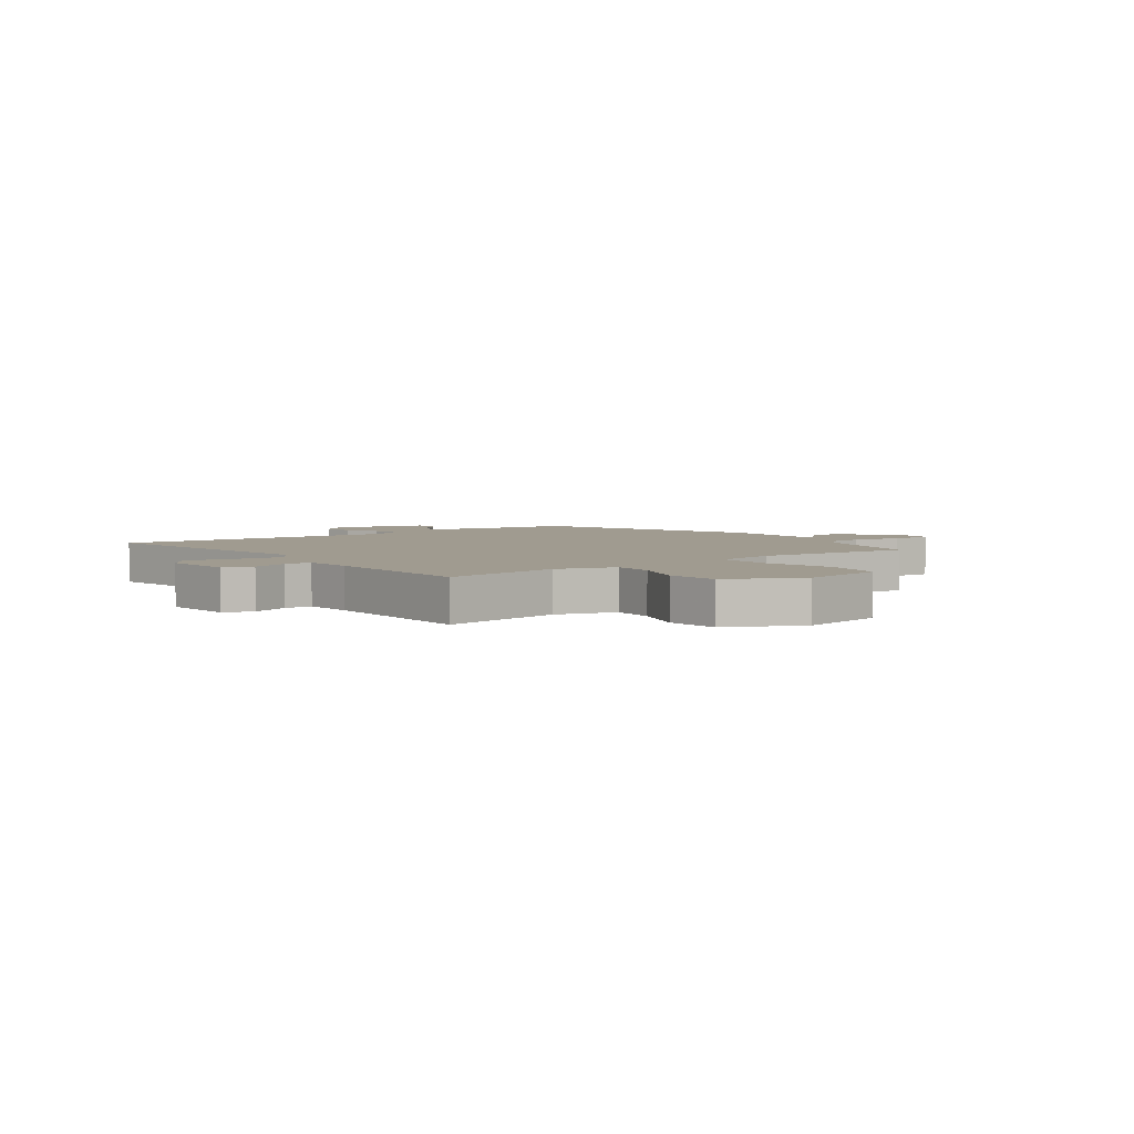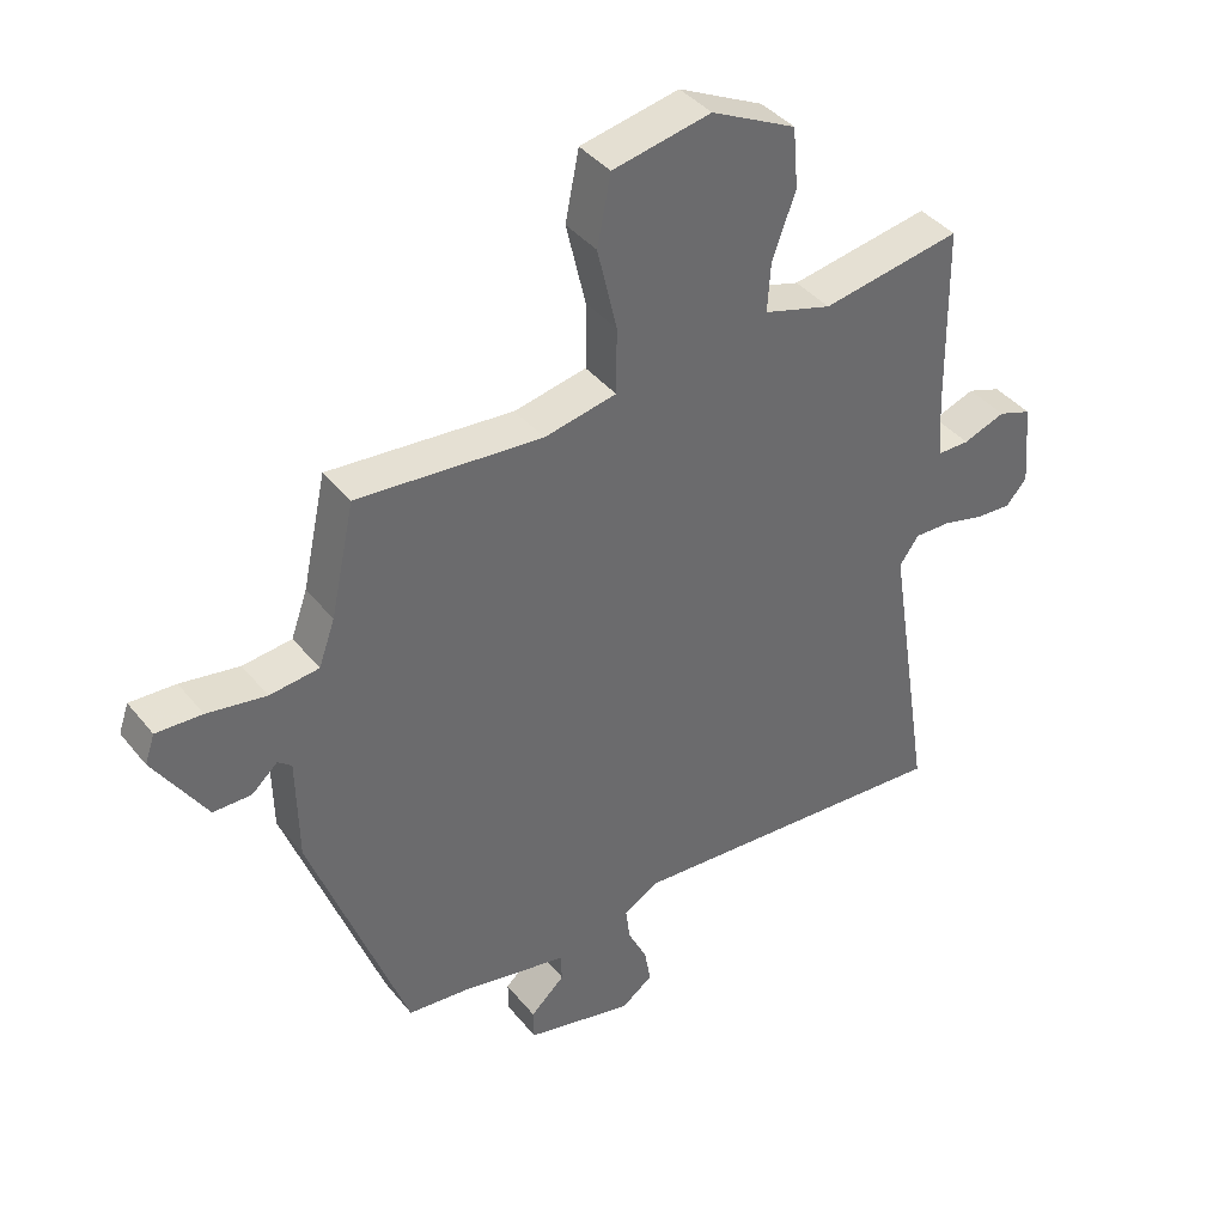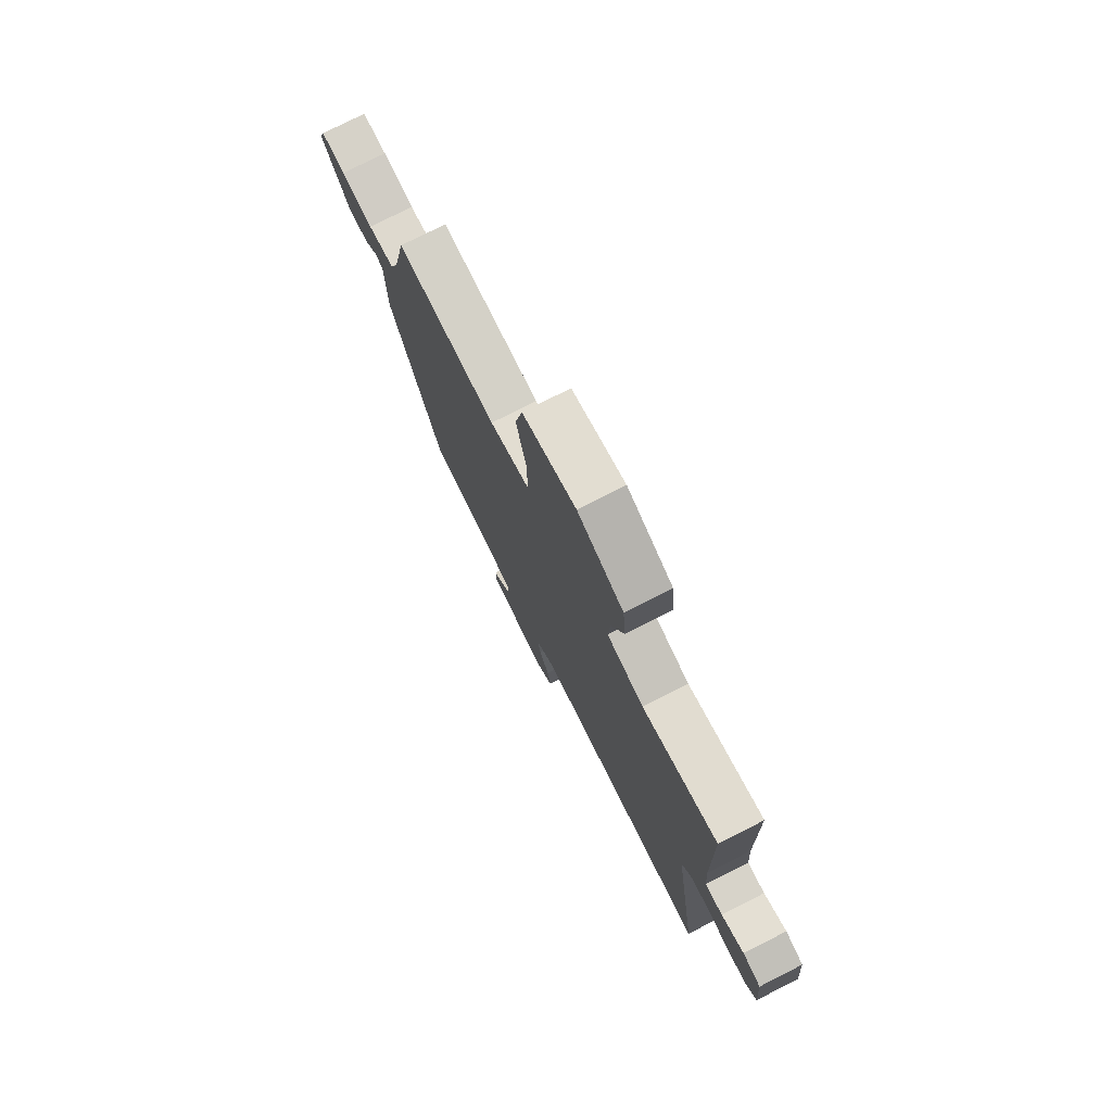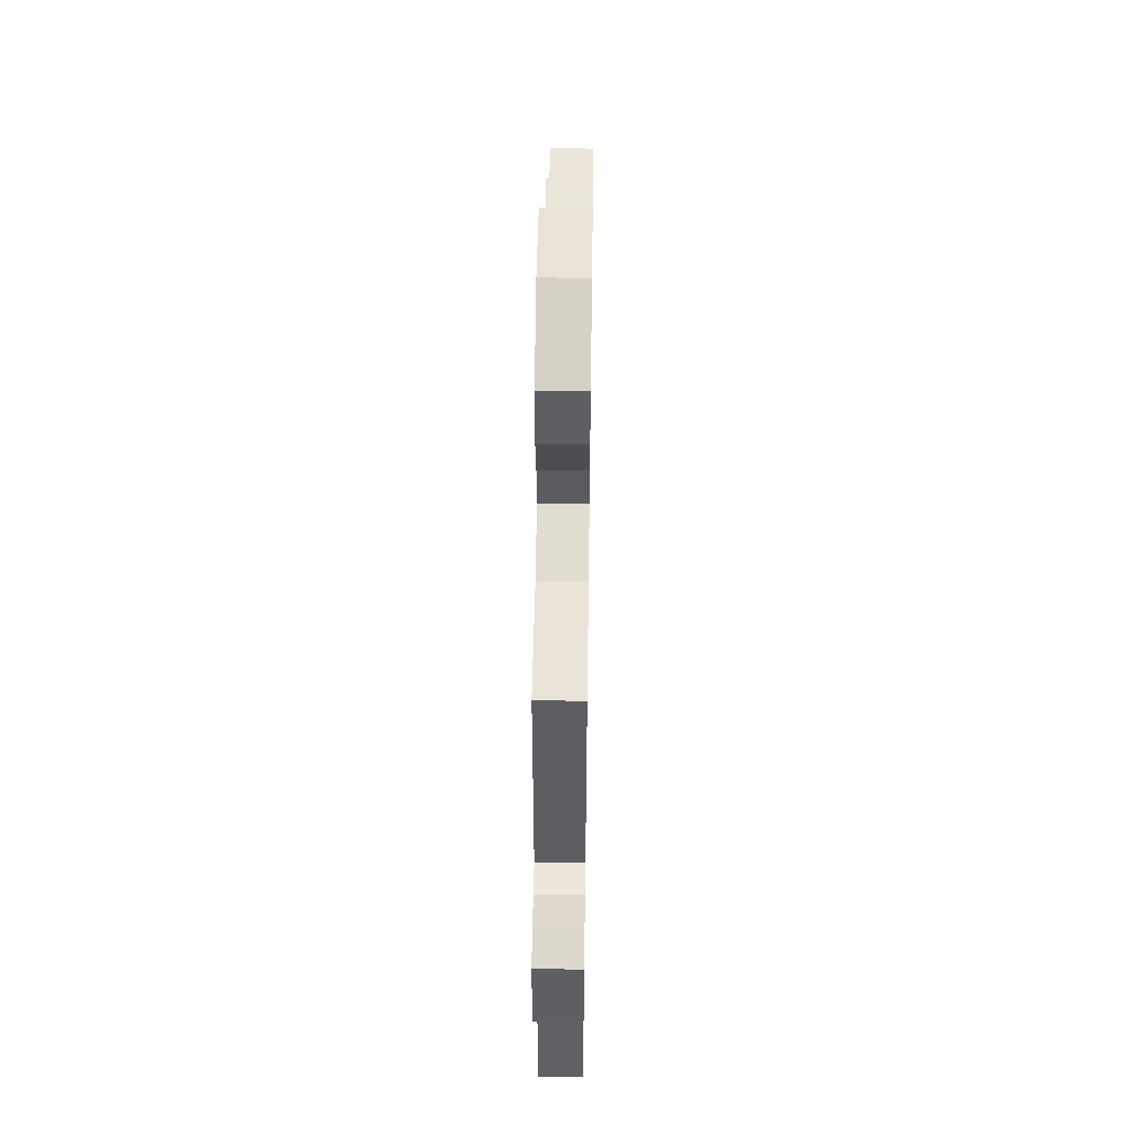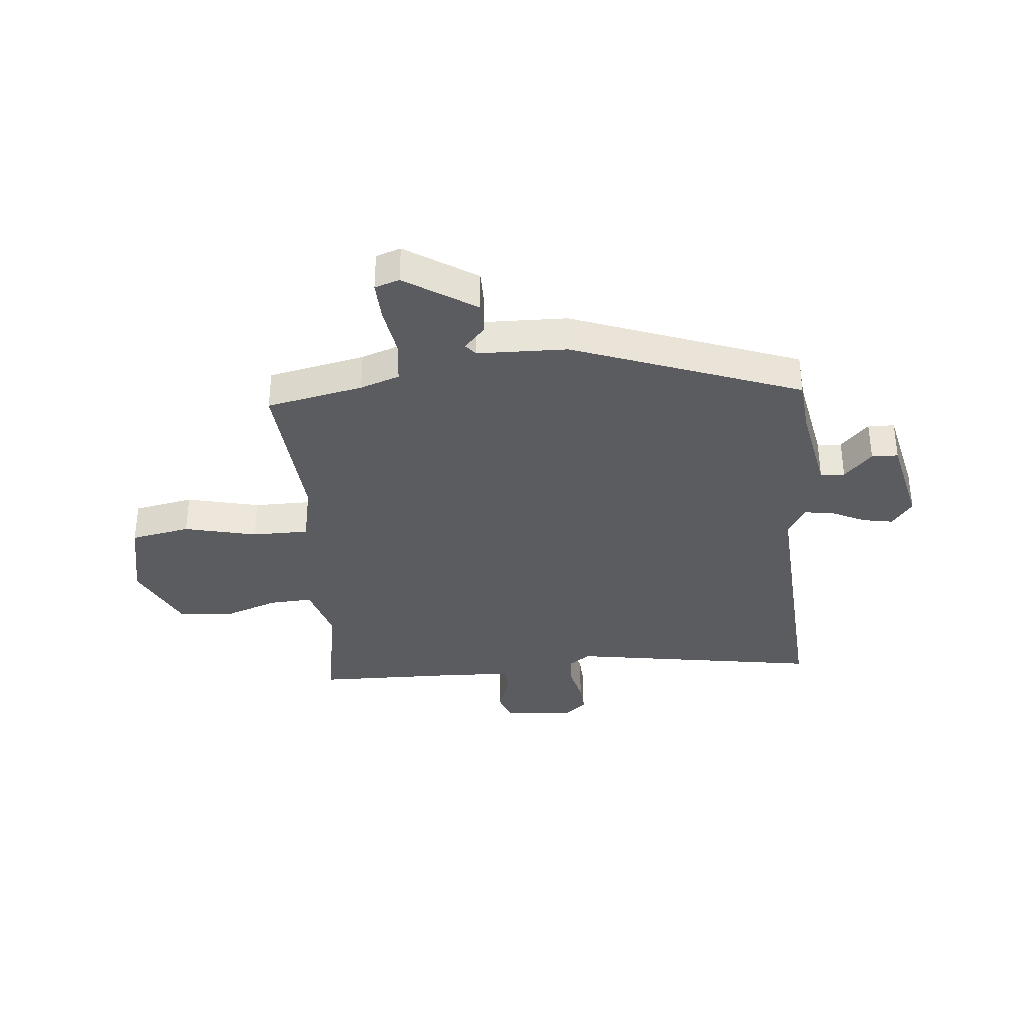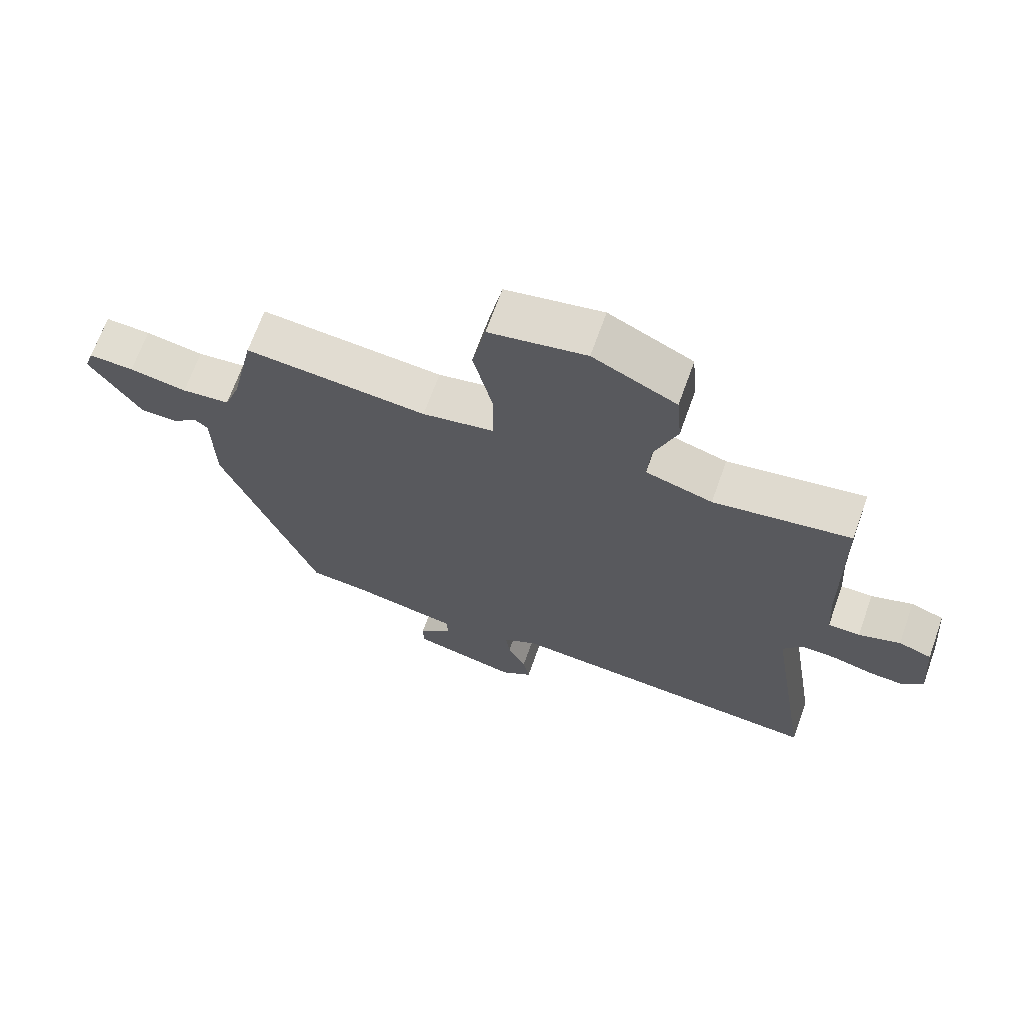
<metadata>
{"format":"obj","ext":"obj","renderer":"f3d","projection":"perspective","resolution":1024,"background":"white","views":[{"elev":4.2,"azim":-36.7,"up":"+Y"},{"elev":39.7,"azim":145.3,"up":"+Z"},{"elev":76.3,"azim":-116.9,"up":"+Z"},{"elev":53.1,"azim":-89.2,"up":"+Z"},{"elev":-35.1,"azim":95.0,"up":"+Y"},{"elev":68.4,"azim":-160.3,"up":"+Z"}]}
</metadata>
<code>
v -0.563 0.07 -0.486
v -0.493 0.07 -0.04
v -0.523 0.07 0.002
v -0.578 0.07 0.001
v -0.642 0.07 -0.015
v -0.698 0.07 -0.018
v -0.73 0.07 0.019
v -0.719 0.07 0.147
v -0.667 0.07 0.165
v -0.602 0.07 0.141
v -0.552 0.07 0.141
v -0.546 0.07 0.232
v -0.542 0.07 0.52
v -0.327 0.07 0.482
v -0.222 0.07 0.513
v -0.227 0.07 0.59
v -0.263 0.07 0.688
v -0.255 0.07 0.782
v -0.124 0.07 0.846
v 0.028 0.07 0.815
v 0.049 0.07 0.709
v 0.019 0.07 0.58
v 0.02 0.07 0.479
v 0.132 0.07 0.456
v 0.418 0.07 0.479
v 0.455 0.07 0.307
v 0.48 0.07 0.237
v 0.556 0.07 0.228
v 0.647 0.07 0.243
v 0.718 0.07 0.246
v 0.733 0.07 0.202
v 0.652 0.07 0.076
v 0.593 0.07 0.076
v 0.553 0.07 0.112
v 0.532 0.07 0.095
v 0.529 0.07 -0.065
v 0.38 0.07 -0.47
v 0.286 0.07 -0.479
v 0.12 0.07 -0.511
v 0.118 0.07 -0.554
v 0.171 0.07 -0.603
v 0.17 0.07 -0.65
v 0.004 0.07 -0.688
v -0.045 0.07 -0.652
v -0.035 0.07 -0.597
v -0.006 0.07 -0.537
v 0.001 0.07 -0.485
v -0.054 0.07 -0.453
v -0.563 0 -0.486
v -0.493 0 -0.04
v -0.523 0 0.002
v -0.578 0 0.001
v -0.642 0 -0.015
v -0.698 0 -0.018
v -0.73 0 0.019
v -0.719 0 0.147
v -0.667 0 0.165
v -0.602 0 0.141
v -0.552 0 0.141
v -0.546 0 0.232
v -0.542 0 0.52
v -0.327 0 0.482
v -0.222 0 0.513
v -0.227 0 0.59
v -0.263 0 0.688
v -0.255 0 0.782
v -0.124 0 0.846
v 0.028 0 0.815
v 0.049 0 0.709
v 0.019 0 0.58
v 0.02 0 0.479
v 0.132 0 0.456
v 0.418 0 0.479
v 0.455 0 0.307
v 0.48 0 0.237
v 0.556 0 0.228
v 0.647 0 0.243
v 0.718 0 0.246
v 0.733 0 0.202
v 0.652 0 0.076
v 0.593 0 0.076
v 0.553 0 0.112
v 0.532 0 0.095
v 0.529 0 -0.065
v 0.38 0 -0.47
v 0.286 0 -0.479
v 0.12 0 -0.511
v 0.118 0 -0.554
v 0.171 0 -0.603
v 0.17 0 -0.65
v 0.004 0 -0.688
v -0.045 0 -0.652
v -0.035 0 -0.597
v -0.006 0 -0.537
v 0.001 0 -0.485
v -0.054 0 -0.453
f 44 45 46
f 43 44 46
f 42 43 46
f 41 42 46
f 40 41 46
f 39 40 46 47
f 38 39 47 48
f 37 38 48
f 36 37 48
f 35 36 48
f 32 33 34
f 31 32 34
f 30 31 34
f 29 30 34
f 28 29 34
f 27 28 34 35
f 24 25 26
f 23 24 26 27
f 20 21 22
f 19 20 22
f 18 19 22
f 17 18 22
f 16 17 22
f 15 16 22 23
f 48 1 2
f 35 48 2
f 27 35 2
f 23 27 2
f 15 23 2
f 14 15 2
f 8 9 10
f 7 8 10
f 6 7 10
f 5 6 10
f 4 5 10
f 3 4 10 11
f 14 2 3
f 13 14 3
f 12 13 3
f 3 11 12
f 94 93 92
f 94 92 91
f 94 91 90
f 94 90 89
f 94 89 88
f 95 94 88 87
f 96 95 87 86
f 96 86 85
f 96 85 84
f 96 84 83
f 82 81 80
f 82 80 79
f 82 79 78
f 82 78 77
f 82 77 76
f 83 82 76 75
f 74 73 72
f 75 74 72 71
f 70 69 68
f 70 68 67
f 70 67 66
f 70 66 65
f 70 65 64
f 71 70 64 63
f 50 49 96
f 50 96 83
f 50 83 75
f 50 75 71
f 50 71 63
f 50 63 62
f 58 57 56
f 58 56 55
f 58 55 54
f 58 54 53
f 58 53 52
f 59 58 52 51
f 51 50 62
f 51 62 61
f 51 61 60
f 60 59 51
f 1 49 50 2
f 2 50 51 3
f 3 51 52 4
f 4 52 53 5
f 5 53 54 6
f 6 54 55 7
f 7 55 56 8
f 8 56 57 9
f 9 57 58 10
f 10 58 59 11
f 11 59 60 12
f 12 60 61 13
f 13 61 62 14
f 14 62 63 15
f 15 63 64 16
f 16 64 65 17
f 17 65 66 18
f 18 66 67 19
f 19 67 68 20
f 20 68 69 21
f 21 69 70 22
f 22 70 71 23
f 23 71 72 24
f 24 72 73 25
f 25 73 74 26
f 26 74 75 27
f 27 75 76 28
f 28 76 77 29
f 29 77 78 30
f 30 78 79 31
f 31 79 80 32
f 32 80 81 33
f 33 81 82 34
f 34 82 83 35
f 35 83 84 36
f 36 84 85 37
f 37 85 86 38
f 38 86 87 39
f 39 87 88 40
f 40 88 89 41
f 41 89 90 42
f 42 90 91 43
f 43 91 92 44
f 44 92 93 45
f 45 93 94 46
f 46 94 95 47
f 47 95 96 48
f 48 96 49 1

</code>
